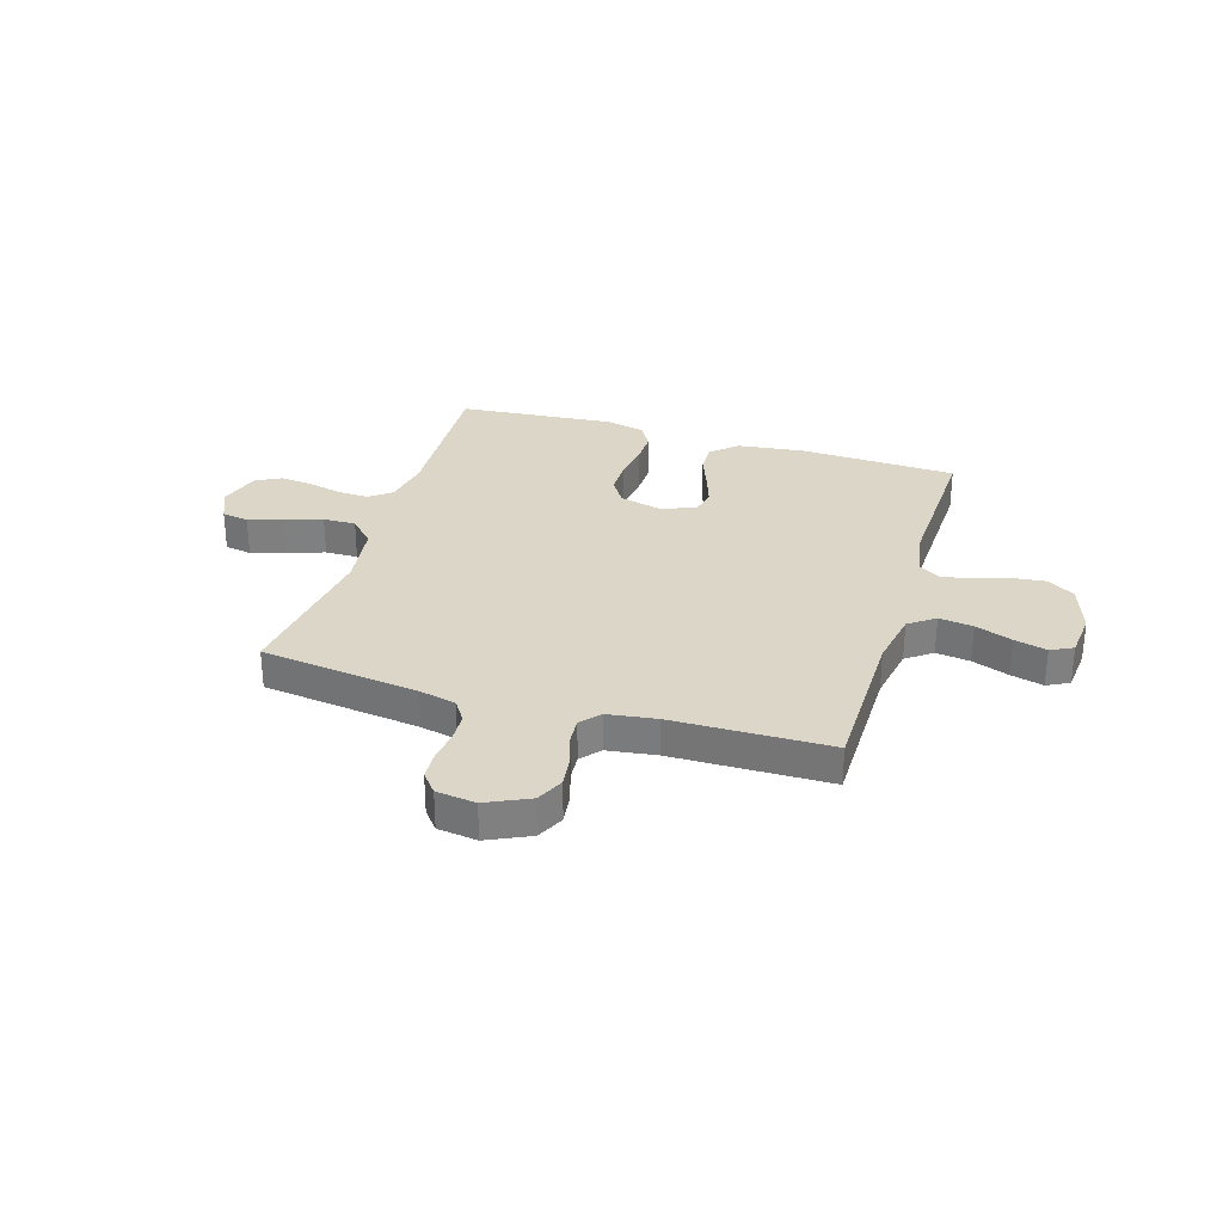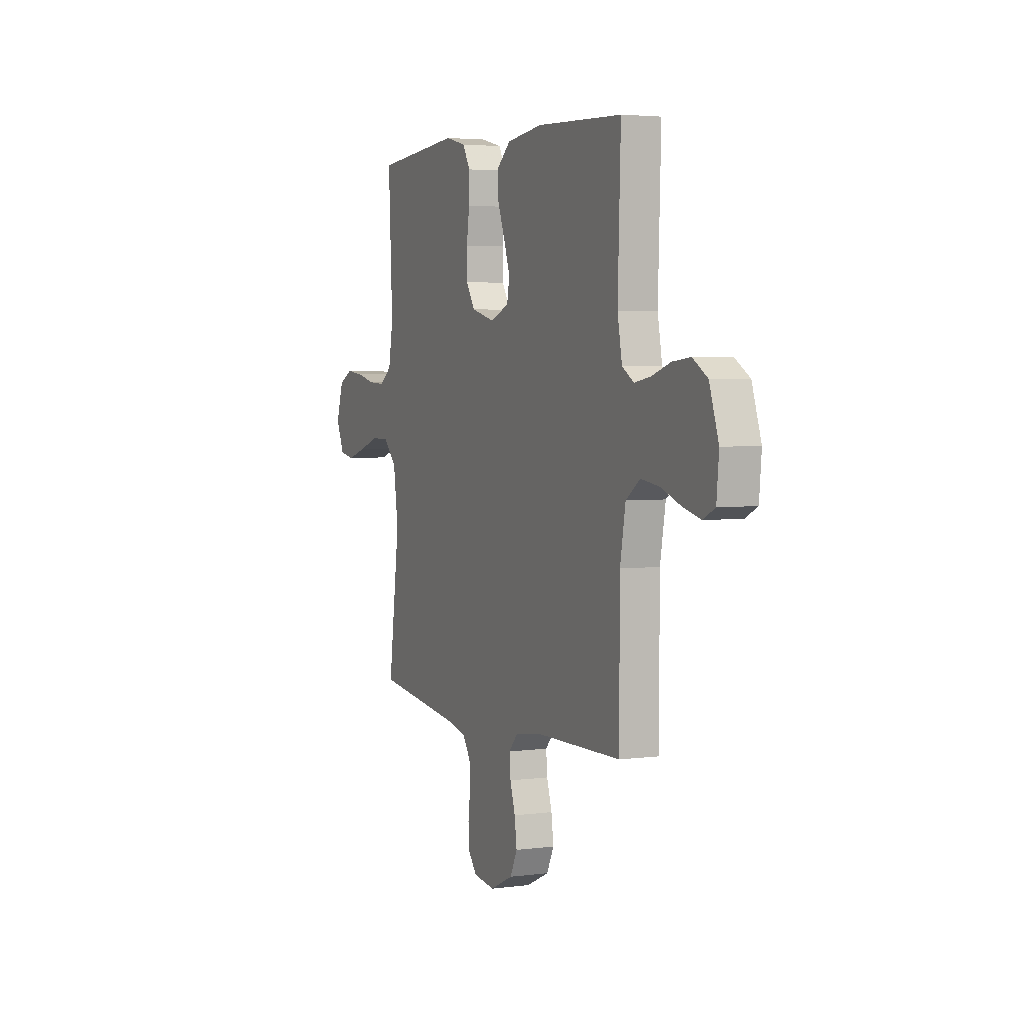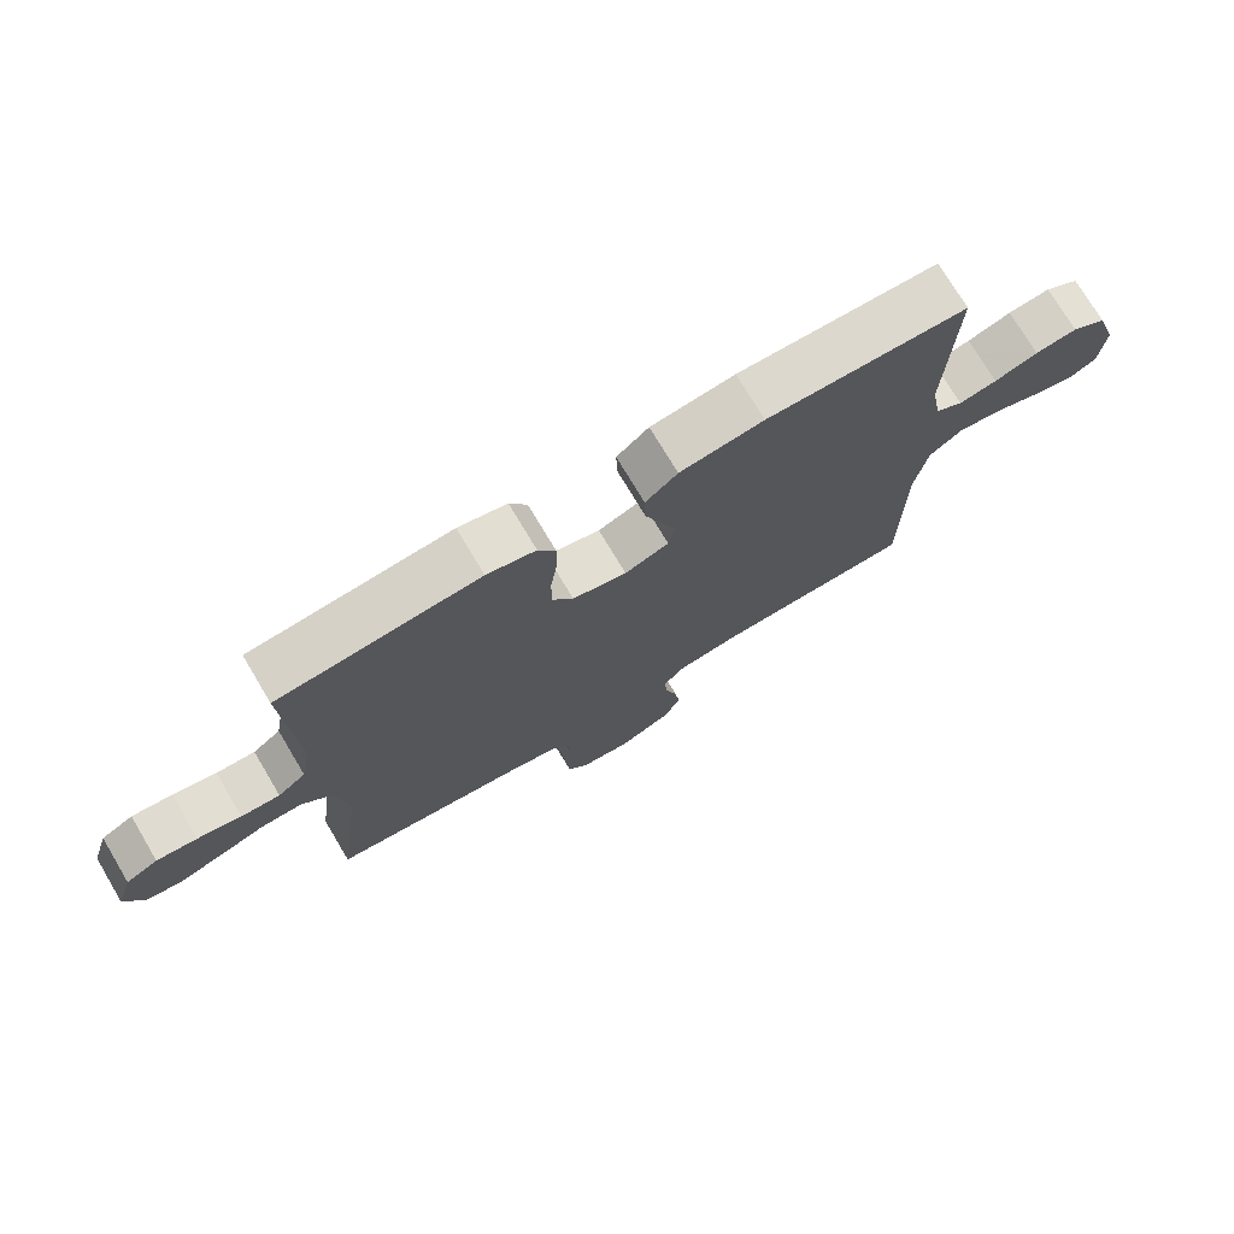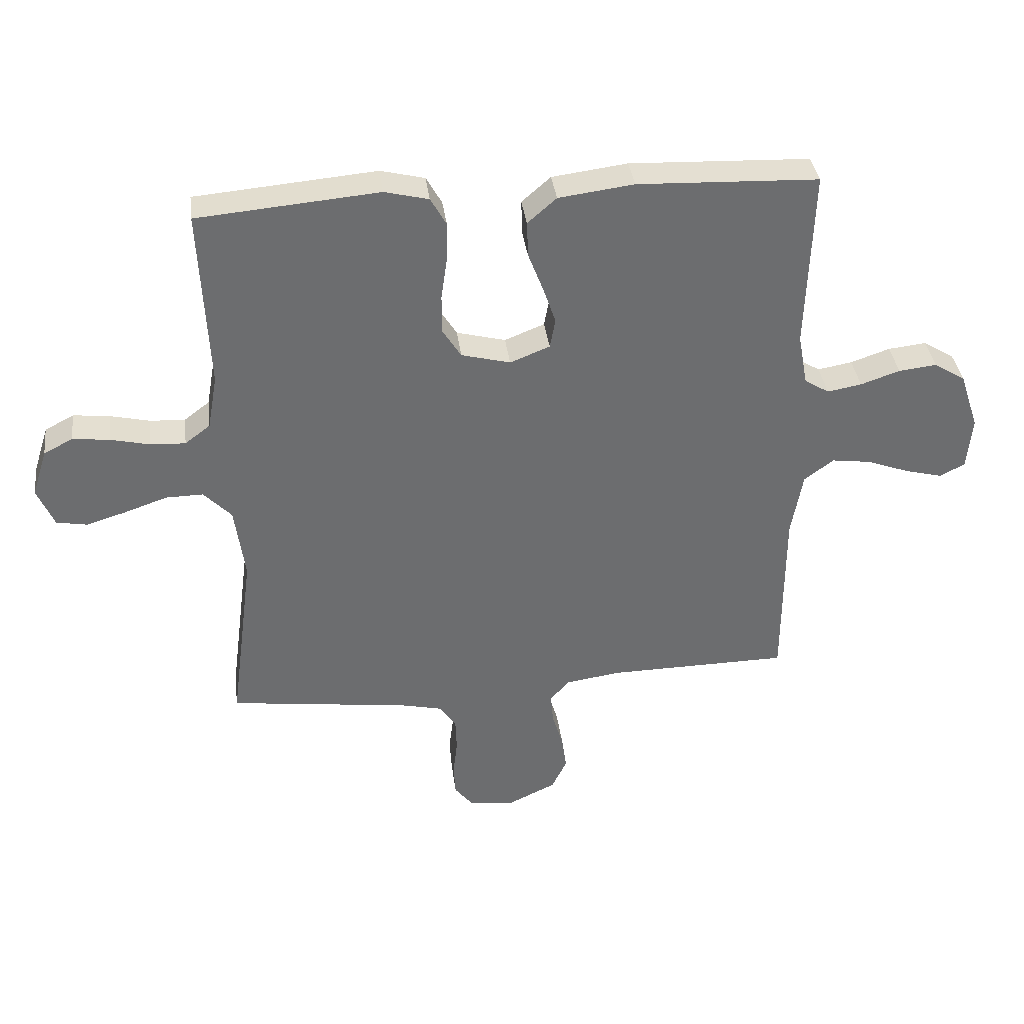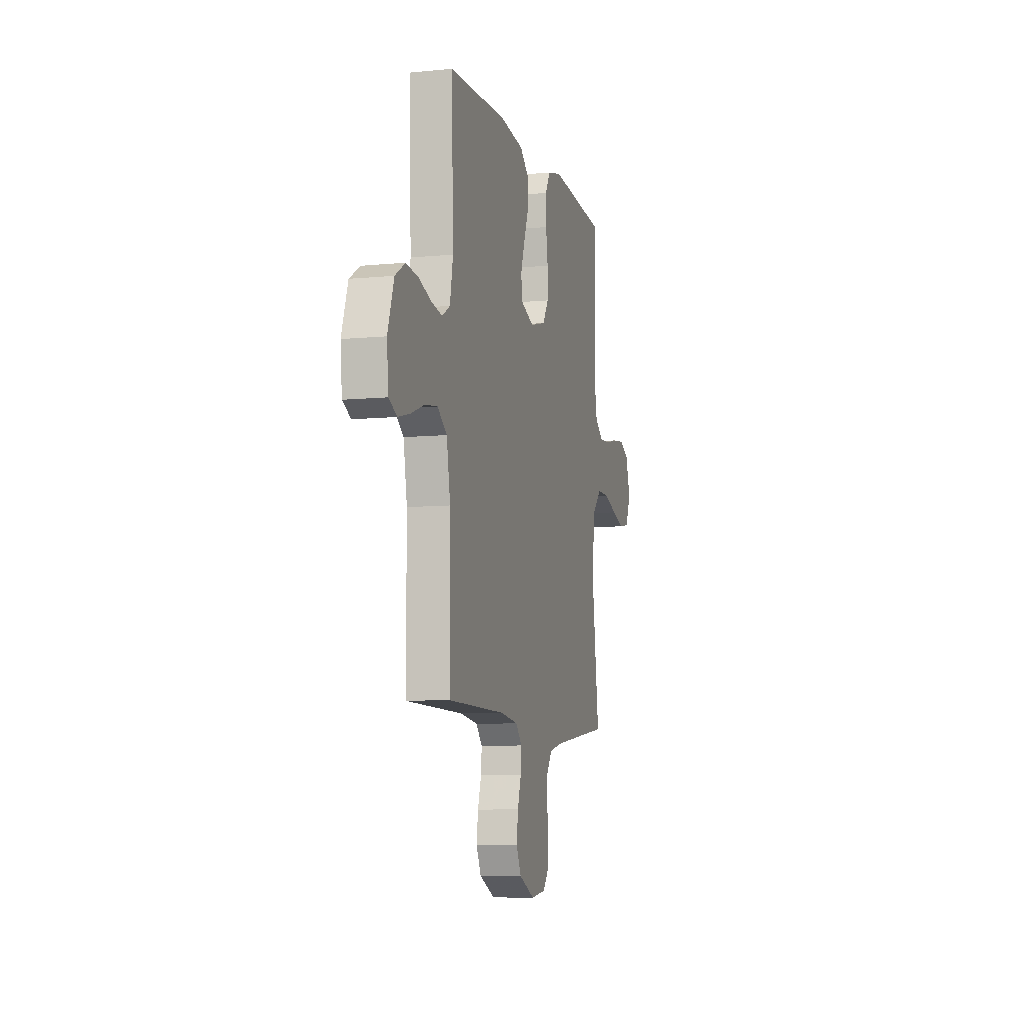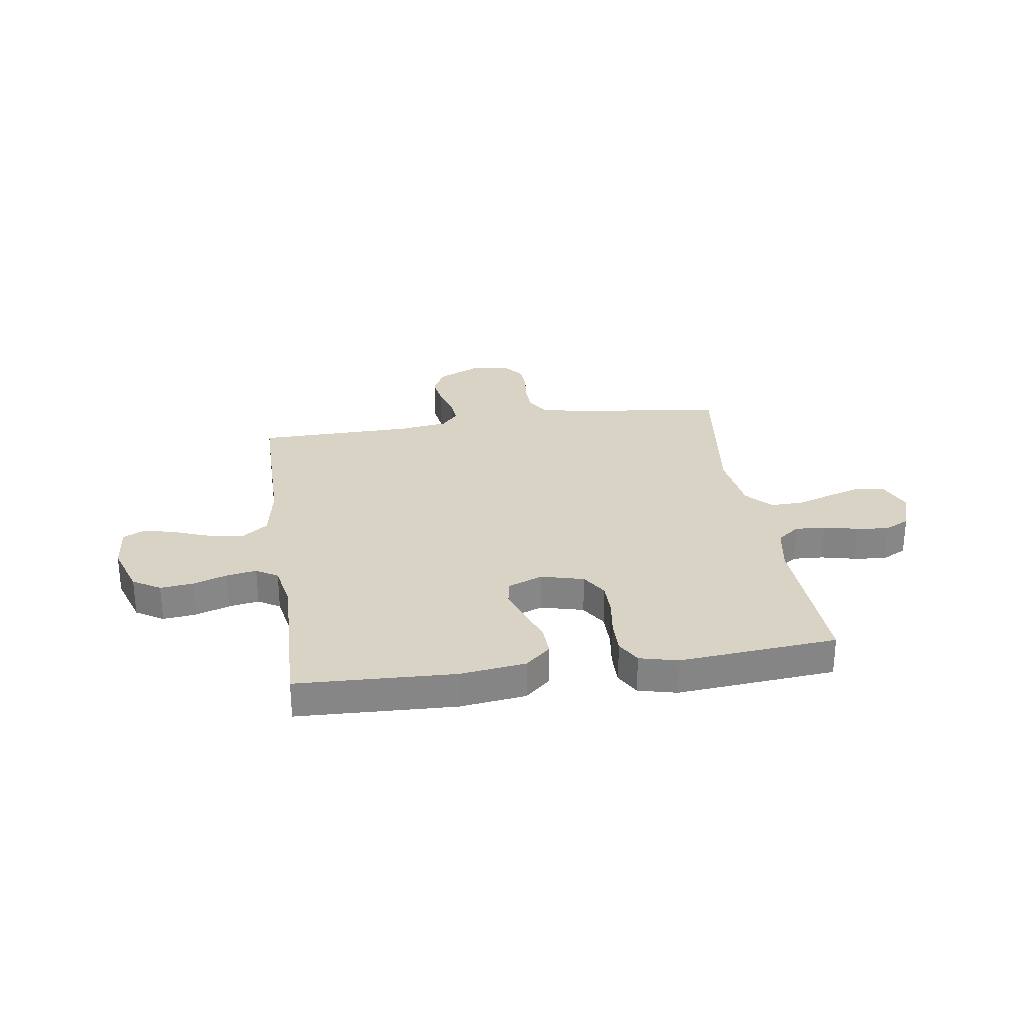
<metadata>
{"format":"obj","ext":"obj","renderer":"f3d","projection":"perspective","resolution":1024,"background":"white","views":[{"elev":30.2,"azim":-163.0,"up":"+Y"},{"elev":3.7,"azim":-113.9,"up":"+Z"},{"elev":74.2,"azim":149.2,"up":"+Z"},{"elev":36.6,"azim":172.7,"up":"+Z"},{"elev":-8.0,"azim":-74.8,"up":"+Z"},{"elev":28.3,"azim":-8.4,"up":"+Y"}]}
</metadata>
<code>
v -0.5 0.07 -0.5
v -0.501 0.07 -0.2
v -0.52 0.07 -0.093
v -0.569 0.07 -0.057
v -0.634 0.07 -0.066
v -0.704 0.07 -0.092
v -0.766 0.07 -0.108
v -0.808 0.07 -0.087
v -0.816 0.07 0
v -0.784 0.07 0.096
v -0.732 0.07 0.128
v -0.669 0.07 0.121
v -0.604 0.07 0.099
v -0.547 0.07 0.089
v -0.506 0.07 0.114
v -0.49 0.07 0.2
v -0.5 0.07 0.5
v -0.2 0.07 0.512
v -0.075 0.07 0.496
v -0.027 0.07 0.454
v -0.029 0.07 0.395
v -0.054 0.07 0.33
v -0.075 0.07 0.268
v -0.066 0.07 0.219
v 0 0.07 0.193
v 0.081 0.07 0.214
v 0.112 0.07 0.263
v 0.112 0.07 0.328
v 0.102 0.07 0.398
v 0.101 0.07 0.462
v 0.127 0.07 0.508
v 0.2 0.07 0.526
v 0.5 0.07 0.5
v 0.486 0.07 0.2
v 0.502 0.07 0.11
v 0.544 0.07 0.078
v 0.602 0.07 0.081
v 0.667 0.07 0.096
v 0.728 0.07 0.103
v 0.776 0.07 0.078
v 0.801 0.07 0
v 0.773 0.07 -0.065
v 0.722 0.07 -0.074
v 0.656 0.07 -0.054
v 0.586 0.07 -0.03
v 0.524 0.07 -0.029
v 0.478 0.07 -0.077
v 0.461 0.07 -0.2
v 0.5 0.07 -0.5
v 0.2 0.07 -0.539
v 0.13 0.07 -0.555
v 0.103 0.07 -0.596
v 0.101 0.07 -0.651
v 0.108 0.07 -0.71
v 0.105 0.07 -0.763
v 0.075 0.07 -0.8
v 0 0.07 -0.81
v -0.081 0.07 -0.772
v -0.106 0.07 -0.72
v -0.098 0.07 -0.661
v -0.08 0.07 -0.603
v -0.076 0.07 -0.553
v -0.108 0.07 -0.517
v -0.2 0.07 -0.504
v -0.5 0 -0.5
v -0.501 0 -0.2
v -0.52 0 -0.093
v -0.569 0 -0.057
v -0.634 0 -0.066
v -0.704 0 -0.092
v -0.766 0 -0.108
v -0.808 0 -0.087
v -0.816 0 0
v -0.784 0 0.096
v -0.732 0 0.128
v -0.669 0 0.121
v -0.604 0 0.099
v -0.547 0 0.089
v -0.506 0 0.114
v -0.49 0 0.2
v -0.5 0 0.5
v -0.2 0 0.512
v -0.075 0 0.496
v -0.027 0 0.454
v -0.029 0 0.395
v -0.054 0 0.33
v -0.075 0 0.268
v -0.066 0 0.219
v 0 0 0.193
v 0.081 0 0.214
v 0.112 0 0.263
v 0.112 0 0.328
v 0.102 0 0.398
v 0.101 0 0.462
v 0.127 0 0.508
v 0.2 0 0.526
v 0.5 0 0.5
v 0.486 0 0.2
v 0.502 0 0.11
v 0.544 0 0.078
v 0.602 0 0.081
v 0.667 0 0.096
v 0.728 0 0.103
v 0.776 0 0.078
v 0.801 0 0
v 0.773 0 -0.065
v 0.722 0 -0.074
v 0.656 0 -0.054
v 0.586 0 -0.03
v 0.524 0 -0.029
v 0.478 0 -0.077
v 0.461 0 -0.2
v 0.5 0 -0.5
v 0.2 0 -0.539
v 0.13 0 -0.555
v 0.103 0 -0.596
v 0.101 0 -0.651
v 0.108 0 -0.71
v 0.105 0 -0.763
v 0.075 0 -0.8
v 0 0 -0.81
v -0.081 0 -0.772
v -0.106 0 -0.72
v -0.098 0 -0.661
v -0.08 0 -0.603
v -0.076 0 -0.553
v -0.108 0 -0.517
v -0.2 0 -0.504
f 59 60 61
f 58 59 61
f 57 58 61
f 56 57 61
f 55 56 61
f 54 55 61
f 53 54 61
f 52 53 61 62
f 51 52 62 63
f 48 49 50
f 50 51 63
f 48 50 63
f 47 48 63
f 43 44 45
f 42 43 45
f 41 42 45
f 40 41 45
f 39 40 45
f 38 39 45
f 37 38 45
f 36 37 45 46
f 47 63 64
f 46 47 64
f 36 46 64
f 35 36 64
f 32 33 34
f 31 32 34
f 30 31 34
f 29 30 34
f 28 29 34
f 20 21 22
f 19 20 22
f 18 19 22
f 17 18 22
f 16 17 22
f 15 16 22 23
f 14 15 23 24
f 11 12 13
f 10 11 13
f 9 10 13
f 8 9 13
f 7 8 13
f 6 7 13
f 5 6 13
f 4 5 13 14
f 14 24 25
f 4 14 25
f 3 4 25
f 64 1 2
f 3 25 26
f 2 3 26
f 64 2 26
f 35 64 26
f 27 28 34 35
f 26 27 35
f 125 124 123
f 125 123 122
f 125 122 121
f 125 121 120
f 125 120 119
f 125 119 118
f 125 118 117
f 126 125 117 116
f 127 126 116 115
f 114 113 112
f 127 115 114
f 127 114 112
f 127 112 111
f 109 108 107
f 109 107 106
f 109 106 105
f 109 105 104
f 109 104 103
f 109 103 102
f 109 102 101
f 110 109 101 100
f 128 127 111
f 128 111 110
f 128 110 100
f 128 100 99
f 98 97 96
f 98 96 95
f 98 95 94
f 98 94 93
f 98 93 92
f 86 85 84
f 86 84 83
f 86 83 82
f 86 82 81
f 86 81 80
f 87 86 80 79
f 88 87 79 78
f 77 76 75
f 77 75 74
f 77 74 73
f 77 73 72
f 77 72 71
f 77 71 70
f 77 70 69
f 78 77 69 68
f 89 88 78
f 89 78 68
f 89 68 67
f 66 65 128
f 90 89 67
f 90 67 66
f 90 66 128
f 90 128 99
f 99 98 92 91
f 99 91 90
f 1 65 66 2
f 2 66 67 3
f 3 67 68 4
f 4 68 69 5
f 5 69 70 6
f 6 70 71 7
f 7 71 72 8
f 8 72 73 9
f 9 73 74 10
f 10 74 75 11
f 11 75 76 12
f 12 76 77 13
f 13 77 78 14
f 14 78 79 15
f 15 79 80 16
f 16 80 81 17
f 17 81 82 18
f 18 82 83 19
f 19 83 84 20
f 20 84 85 21
f 21 85 86 22
f 22 86 87 23
f 23 87 88 24
f 24 88 89 25
f 25 89 90 26
f 26 90 91 27
f 27 91 92 28
f 28 92 93 29
f 29 93 94 30
f 30 94 95 31
f 31 95 96 32
f 32 96 97 33
f 33 97 98 34
f 34 98 99 35
f 35 99 100 36
f 36 100 101 37
f 37 101 102 38
f 38 102 103 39
f 39 103 104 40
f 40 104 105 41
f 41 105 106 42
f 42 106 107 43
f 43 107 108 44
f 44 108 109 45
f 45 109 110 46
f 46 110 111 47
f 47 111 112 48
f 48 112 113 49
f 49 113 114 50
f 50 114 115 51
f 51 115 116 52
f 52 116 117 53
f 53 117 118 54
f 54 118 119 55
f 55 119 120 56
f 56 120 121 57
f 57 121 122 58
f 58 122 123 59
f 59 123 124 60
f 60 124 125 61
f 61 125 126 62
f 62 126 127 63
f 63 127 128 64
f 64 128 65 1

</code>
